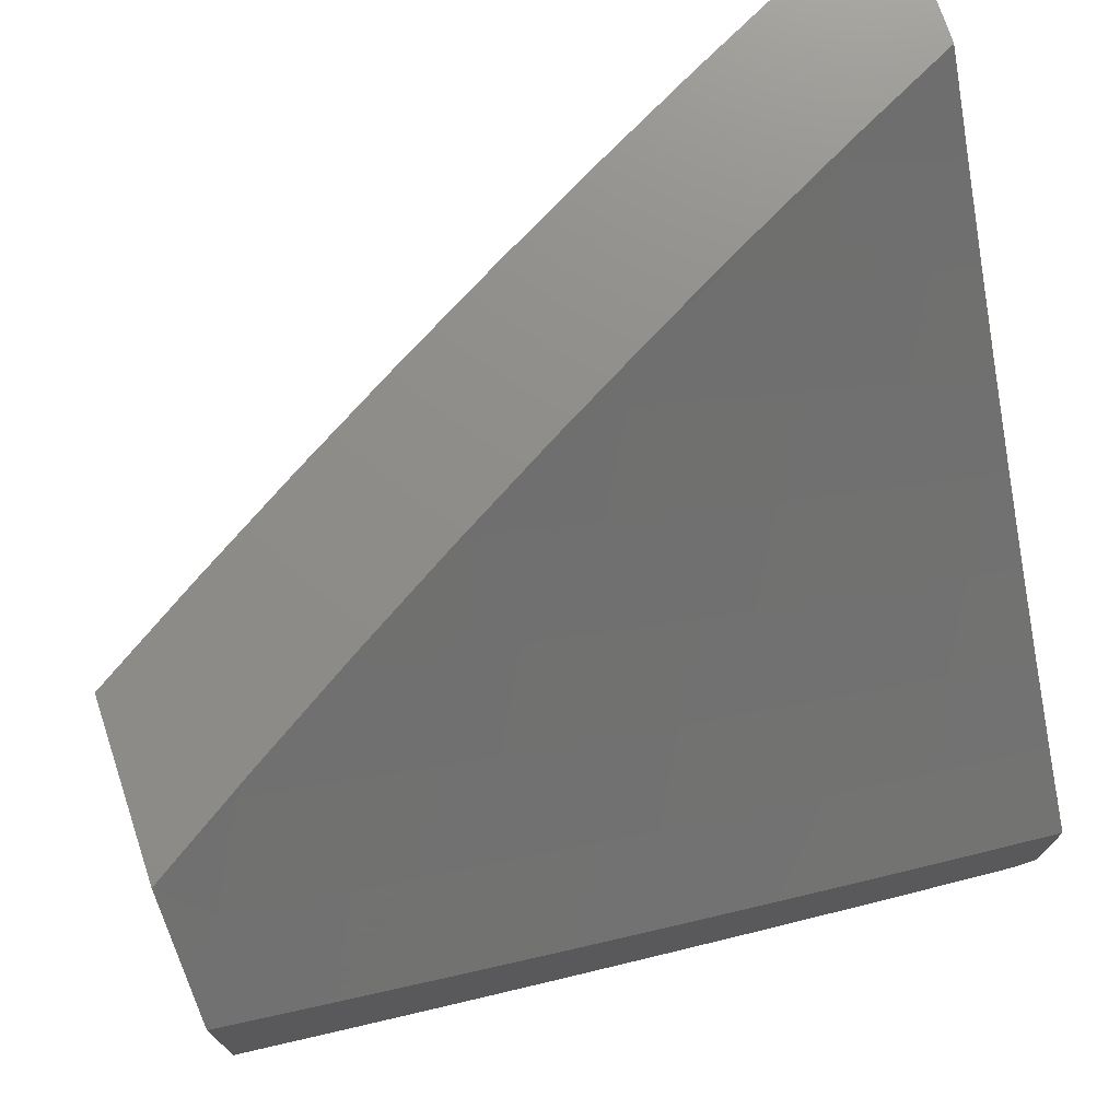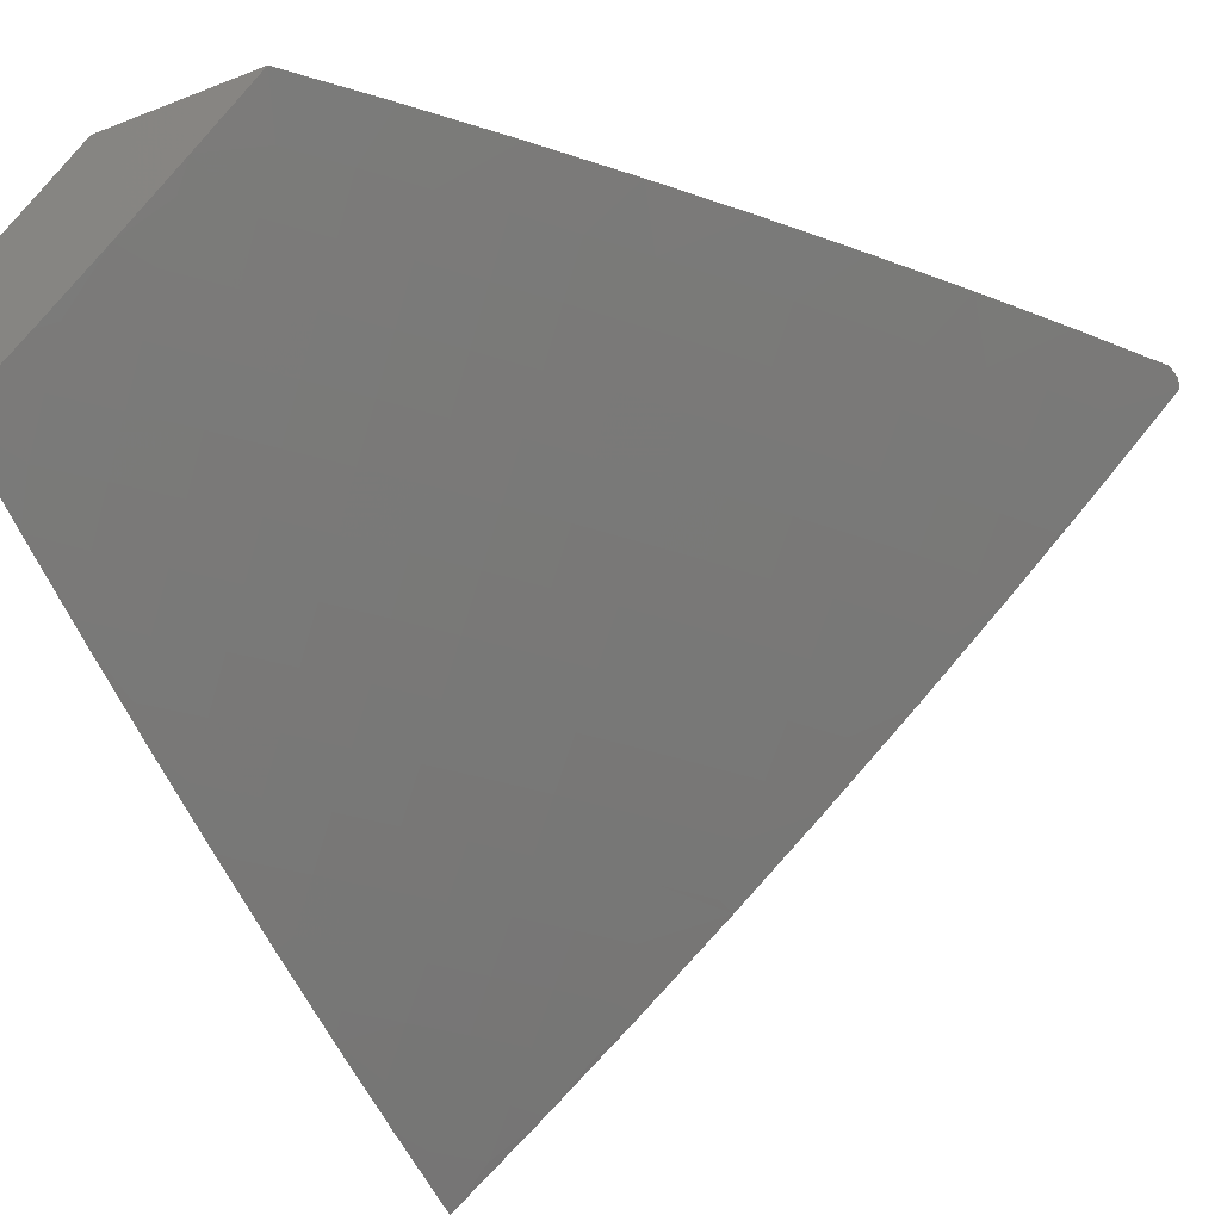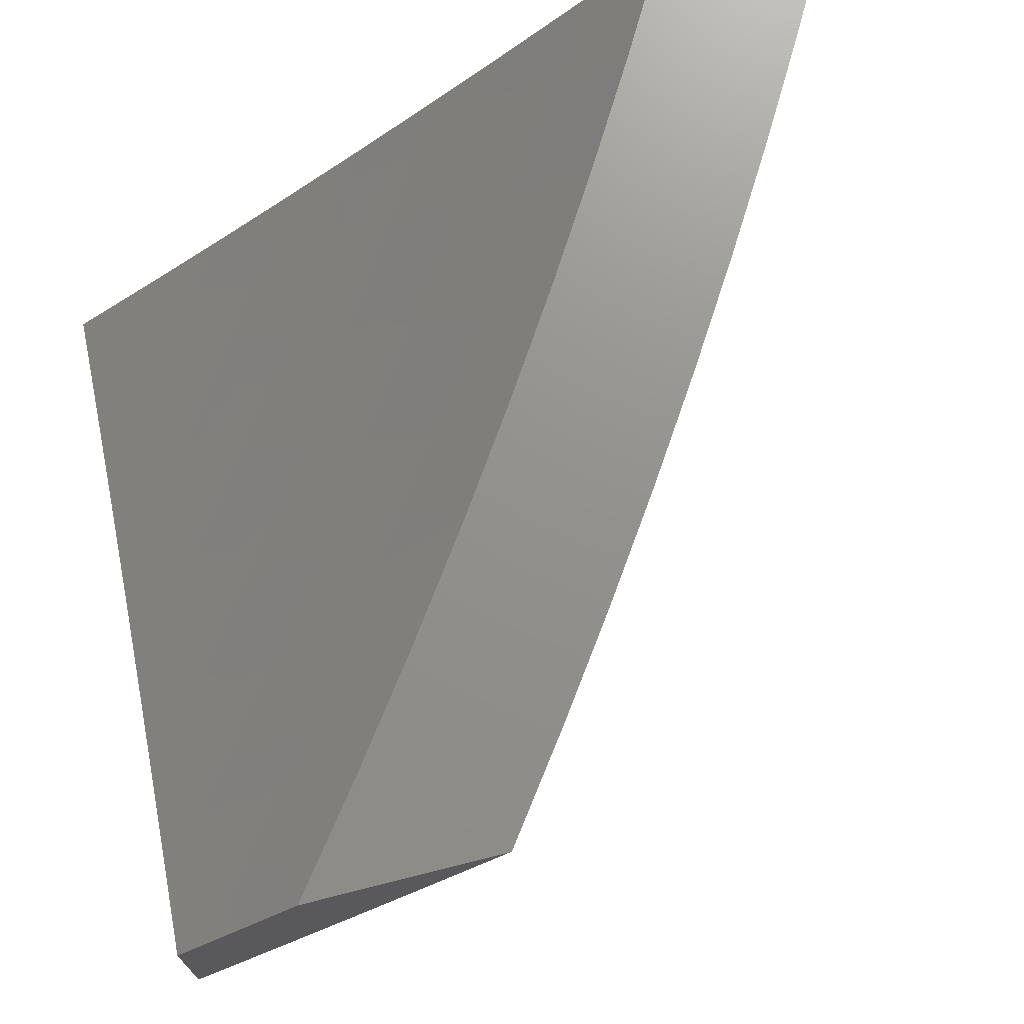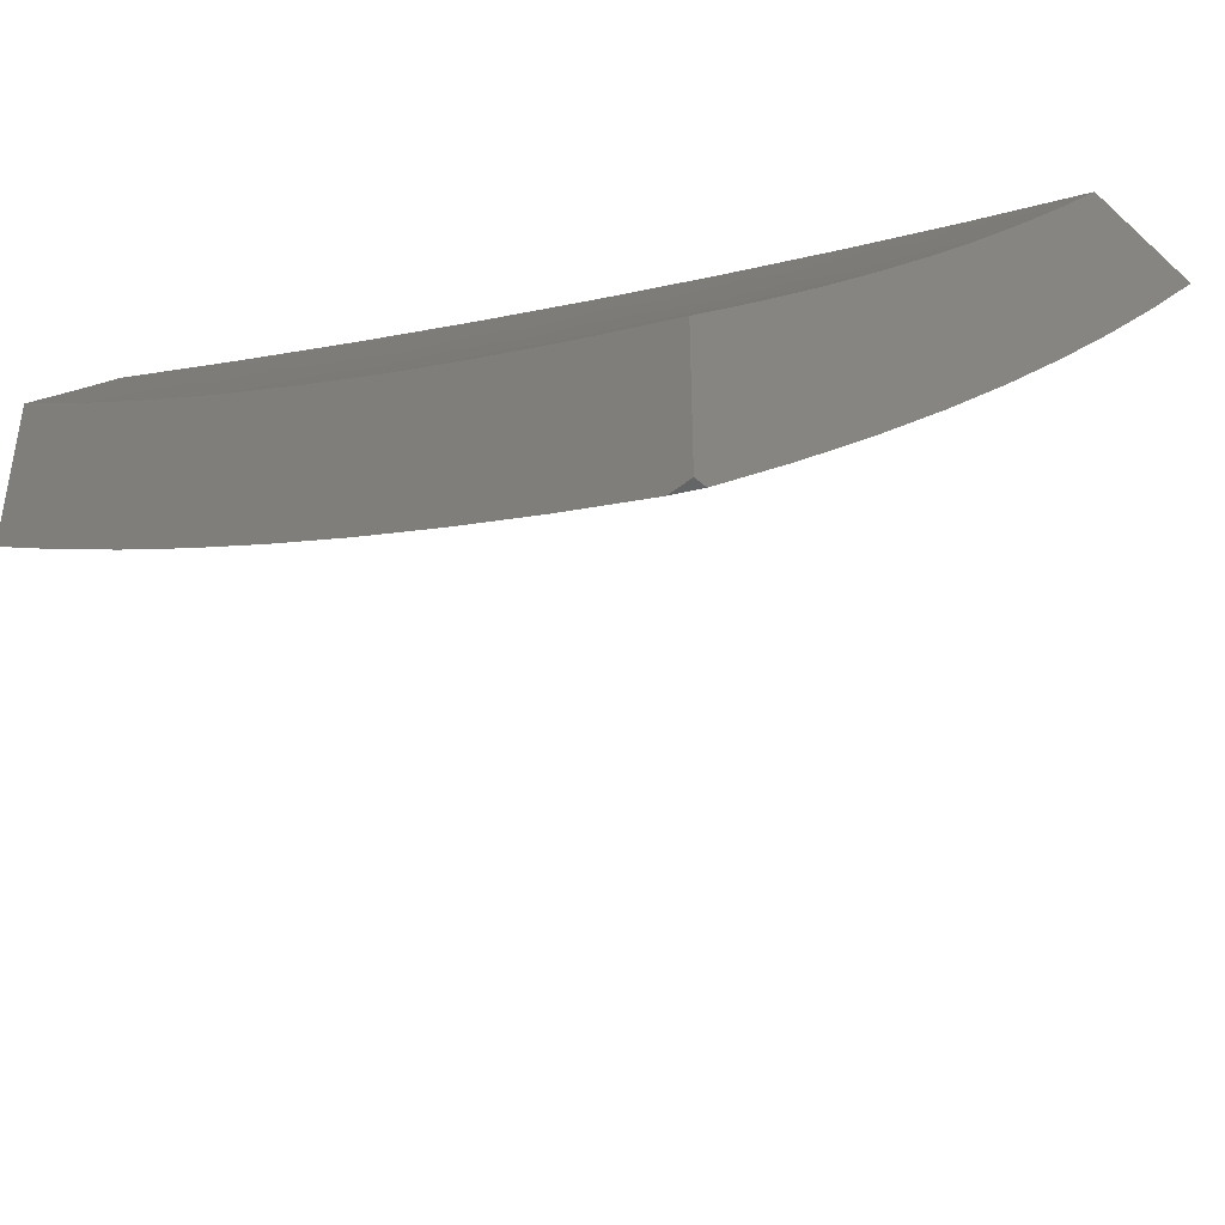
<metadata>
{"format":"stl","ext":"stl","renderer":"f3d","projection":"perspective","resolution":1024,"background":"white","views":[{"elev":74.2,"azim":-18.2,"up":"+Y"},{"elev":-30.5,"azim":-60.7,"up":"+Z"},{"elev":72.0,"azim":-104.2,"up":"+Z"},{"elev":-44.4,"azim":43.5,"up":"+Y"}]}
</metadata>
<code>
# stl→obj: 270 verts, 536 faces
v -4 -7 -8.016
v -4.029 -7 -8
v -4.058 -6.925 -8.057
v -4.155 -6.929 -8
v -4.134 -6.881 -8.057
v -4.21 -6.837 -8.057
v -4.183 -6.793 -8.114
v -4.258 -6.748 -8.114
v -4.229 -6.703 -8.171
v -4.304 -6.658 -8.171
v -4.275 -6.613 -8.227
v -4.348 -6.567 -8.227
v -4.318 -6.523 -8.283
v -4.391 -6.476 -8.283
v -4.36 -6.432 -8.339
v -4.432 -6.385 -8.339
v -4.401 -6.34 -8.394
v -4.471 -6.293 -8.394
v -4.439 -6.249 -8.448
v -4.509 -6.201 -8.448
v -4.477 -6.156 -8.503
v -4.545 -6.108 -8.503
v -4.512 -6.064 -8.556
v -4.579 -6.015 -8.556
v -4.508 -6 -8.608
v -4.633 -6 -8.538
v -4.613 -6.059 -8.503
v -4.681 -6.01 -8.503
v -4.646 -6.103 -8.448
v -4.714 -6.053 -8.448
v -4.68 -6.147 -8.394
v -4.748 -6.096 -8.394
v -4.712 -6.19 -8.339
v -4.781 -6.139 -8.339
v -4.745 -6.233 -8.283
v -4.815 -6.182 -8.283
v -4.778 -6.275 -8.227
v -4.848 -6.224 -8.227
v -4.81 -6.318 -8.171
v -4.88 -6.266 -8.171
v -4.842 -6.36 -8.114
v -4.913 -6.308 -8.114
v -4.874 -6.402 -8.057
v -4.945 -6.349 -8.057
v -4.884 -6.459 -8
v -5 -6.373 -8
v -4.28 -6.856 -8
v -4.286 -6.792 -8.057
v -4.332 -6.702 -8.114
v -4.377 -6.612 -8.171
v -4.421 -6.521 -8.227
v -4.462 -6.429 -8.283
v -4.503 -6.337 -8.339
v -4.541 -6.245 -8.394
v -4.578 -6.152 -8.448
v -4.404 -6.781 -8
v -4.361 -6.746 -8.057
v -4.406 -6.656 -8.114
v -4.451 -6.565 -8.171
v -4.493 -6.473 -8.227
v -4.534 -6.381 -8.283
v -4.573 -6.289 -8.339
v -4.611 -6.196 -8.394
v -4.435 -6.7 -8.057
v -4.526 -6.704 -8
v -4.51 -6.652 -8.057
v -4.583 -6.604 -8.057
v -4.554 -6.561 -8.114
v -4.626 -6.512 -8.114
v -4.596 -6.469 -8.171
v -4.668 -6.419 -8.171
v -4.636 -6.376 -8.227
v -4.707 -6.326 -8.227
v -4.675 -6.283 -8.283
v -4.646 -6.624 -8
v -4.657 -6.554 -8.057
v -4.699 -6.462 -8.114
v -4.739 -6.369 -8.171
v -4.766 -6.543 -8
v -4.73 -6.504 -8.057
v -4.771 -6.411 -8.114
v -4.802 -6.453 -8.057
v -5 -6.281 -8.08
v -4.983 -6.255 -8.114
v -5 -6.189 -8.16
v -4.95 -6.213 -8.171
v -4.986 -6.119 -8.227
v -4.917 -6.172 -8.227
v -4.952 -6.077 -8.283
v -4.884 -6.13 -8.283
v -4.918 -6.035 -8.339
v -4.85 -6.087 -8.339
v -4.879 -6 -8.391
v -4.816 -6.045 -8.394
v -4.782 -6.002 -8.448
v -5 -6.095 -8.238
v -5 -6 -8.315
v -4.756 -6 -8.465
v -4.479 -6.019 -8.61
v -4.383 -6 -8.677
v -4.411 -6.066 -8.61
v -4.378 -6.021 -8.663
v -4.343 -6.113 -8.61
v -4.311 -6.068 -8.663
v -4.275 -6.159 -8.61
v -4.243 -6.113 -8.663
v -4.206 -6.204 -8.61
v -4.175 -6.158 -8.663
v -4.137 -6.249 -8.61
v -4.106 -6.202 -8.663
v -4.067 -6.292 -8.61
v -4.037 -6.245 -8.663
v -4 -6.26 -8.669
v -4.006 -6.198 -8.716
v -4 -6.131 -8.771
v -4.075 -6.155 -8.716
v -4.044 -6.108 -8.768
v -4.111 -6.064 -8.768
v -4.079 -6.017 -8.82
v -4.129 -6 -8.808
v -4 -6 -8.871
v -4.278 -6.022 -8.716
v -4.256 -6 -8.744
v -4.211 -6.067 -8.716
v -4.179 -6.02 -8.768
v -4.143 -6.111 -8.716
v -4.012 -6.06 -8.82
v -4 -6.388 -8.565
v -4.097 -6.339 -8.556
v -4.168 -6.295 -8.556
v -4.237 -6.25 -8.556
v -4.307 -6.205 -8.556
v -4.376 -6.159 -8.556
v -4.444 -6.112 -8.556
v -4 -6.513 -8.459
v -4.056 -6.429 -8.503
v -4.027 -6.382 -8.556
v -4.127 -6.385 -8.503
v -4.086 -6.475 -8.448
v -4.157 -6.432 -8.448
v -4.115 -6.521 -8.394
v -4.187 -6.477 -8.394
v -4.144 -6.567 -8.339
v -4.216 -6.523 -8.339
v -4.172 -6.613 -8.283
v -4.246 -6.568 -8.283
v -4.201 -6.658 -8.227
v -4 -6.638 -8.351
v -4.014 -6.518 -8.448
v -4 -6.76 -8.241
v -4.025 -6.7 -8.283
v -4.071 -6.611 -8.339
v -4.042 -6.565 -8.394
v -4 -6.881 -8.129
v -4.005 -6.834 -8.171
v -4.053 -6.746 -8.227
v -4.099 -6.657 -8.283
v -4.031 -6.879 -8.114
v -4.08 -6.791 -8.171
v -4.127 -6.702 -8.227
v -4.107 -6.836 -8.114
v -4.155 -6.748 -8.171
v -4.48 -6.609 -8.114
v -4.523 -6.517 -8.171
v -4.565 -6.425 -8.227
v -4.605 -6.333 -8.283
v -4.643 -6.24 -8.339
v -4.289 -6.478 -8.339
v -4.259 -6.433 -8.394
v -4.33 -6.387 -8.394
v -4.228 -6.387 -8.448
v -4.299 -6.342 -8.448
v -4.37 -6.296 -8.448
v -4.198 -6.341 -8.503
v -4.268 -6.296 -8.503
v -4.338 -6.25 -8.503
v -4.408 -6.204 -8.503
v -4.881 -6.234 -8
v -4.892 -6.121 -8.09
v -5 -6.143 -8
v -4.955 -6.072 -8.09
v -5 -6.072 -8.06
v -5 -6 -8.12
v -4.902 -6.006 -8.178
v -4.879 -6 -8.198
v -4.839 -6.055 -8.178
v -4.757 -6 -8.274
v -4.776 -6.103 -8.178
v -4.723 -6.035 -8.266
v -4.66 -6.082 -8.266
v -4.633 -6 -8.348
v -4.607 -6.013 -8.353
v -4.509 -6 -8.42
v -4.544 -6.059 -8.353
v -4.481 -6.104 -8.353
v -4.596 -6.128 -8.266
v -4.532 -6.173 -8.266
v -4.648 -6.197 -8.178
v -4.583 -6.242 -8.178
v -4.698 -6.264 -8.09
v -4.633 -6.311 -8.09
v -4.759 -6.323 -8
v -4.637 -6.41 -8
v -4.763 -6.217 -8.09
v -4.828 -6.169 -8.09
v -4.512 -6.494 -8
v -4.501 -6.401 -8.09
v -4.567 -6.356 -8.09
v -4.518 -6.288 -8.178
v -4.468 -6.218 -8.266
v -4.418 -6.148 -8.353
v -4.367 -6.077 -8.439
v -4.43 -6.034 -8.439
v -4.383 -6 -8.491
v -4.434 -6.446 -8.09
v -4.387 -6.576 -8
v -4.367 -6.489 -8.09
v -4.3 -6.532 -8.09
v -4.253 -6.461 -8.178
v -4.186 -6.503 -8.178
v -4.14 -6.431 -8.266
v -4.074 -6.472 -8.266
v -4.028 -6.399 -8.353
v -4 -6.413 -8.355
v -4 -6.311 -8.441
v -4.259 -6.655 -8
v -4.232 -6.574 -8.09
v -4.119 -6.544 -8.178
v -4.007 -6.512 -8.266
v -4 -6.513 -8.268
v -4.051 -6.584 -8.178
v -4 -6.612 -8.18
v -4.096 -6.656 -8.09
v -4.027 -6.696 -8.09
v -4.13 -6.733 -8
v -4 -6.807 -8
v -4.164 -6.616 -8.09
v -4 -6.71 -8.091
v -4 -6.208 -8.525
v -4.046 -6.285 -8.439
v -4.094 -6.359 -8.353
v -4.063 -6.172 -8.523
v -4 -6.105 -8.608
v -4.014 -6.097 -8.607
v -4 -6 -8.69
v -4.077 -6.057 -8.607
v -4.129 -6 -8.625
v -4.139 -6.017 -8.607
v -4.257 -6 -8.559
v -4.253 -6.048 -8.523
v -4.315 -6.006 -8.523
v -4.712 -6.15 -8.178
v -4.452 -6.332 -8.178
v -4.386 -6.376 -8.178
v -4.32 -6.419 -8.178
v -4.403 -6.262 -8.266
v -4.338 -6.305 -8.266
v -4.272 -6.348 -8.266
v -4.207 -6.39 -8.266
v -4.354 -6.192 -8.353
v -4.289 -6.234 -8.353
v -4.224 -6.277 -8.353
v -4.159 -6.318 -8.353
v -4.303 -6.12 -8.439
v -4.24 -6.163 -8.439
v -4.176 -6.204 -8.439
v -4.111 -6.245 -8.439
v -4.19 -6.09 -8.523
v -4.126 -6.131 -8.523
v -4 -7 -8
f 1 2 3
f 3 2 4
f 3 4 5
f 5 4 6
f 5 6 7
f 7 6 8
f 7 8 9
f 9 8 10
f 9 10 11
f 11 10 12
f 11 12 13
f 13 12 14
f 13 14 15
f 15 14 16
f 15 16 17
f 17 16 18
f 17 18 19
f 19 18 20
f 19 20 21
f 21 20 22
f 21 22 23
f 23 22 24
f 23 24 25
f 25 24 26
f 26 24 27
f 26 27 28
f 28 27 29
f 28 29 30
f 30 29 31
f 30 31 32
f 32 31 33
f 32 33 34
f 34 33 35
f 34 35 36
f 36 35 37
f 36 37 38
f 38 37 39
f 38 39 40
f 40 39 41
f 40 41 42
f 42 41 43
f 42 43 44
f 44 43 45
f 44 45 46
f 4 47 6
f 6 47 48
f 6 48 8
f 8 48 49
f 8 49 10
f 10 49 50
f 10 50 12
f 12 50 51
f 12 51 14
f 14 51 52
f 14 52 16
f 16 52 53
f 16 53 18
f 18 53 54
f 18 54 20
f 20 54 55
f 20 55 22
f 22 55 27
f 22 27 24
f 47 56 48
f 48 56 57
f 48 57 49
f 49 57 58
f 49 58 50
f 50 58 59
f 50 59 51
f 51 59 60
f 51 60 52
f 52 60 61
f 52 61 53
f 53 61 62
f 53 62 54
f 54 62 63
f 54 63 55
f 55 63 29
f 55 29 27
f 57 56 64
f 64 56 65
f 64 65 66
f 66 65 67
f 66 67 68
f 68 67 69
f 68 69 70
f 70 69 71
f 70 71 72
f 72 71 73
f 72 73 74
f 74 73 35
f 74 35 33
f 65 75 67
f 67 75 76
f 67 76 69
f 69 76 77
f 69 77 71
f 71 77 78
f 71 78 73
f 73 78 37
f 73 37 35
f 75 79 76
f 76 79 80
f 76 80 77
f 77 80 81
f 77 81 78
f 78 81 39
f 78 39 37
f 80 79 82
f 82 79 45
f 82 45 43
f 46 83 44
f 44 83 42
f 42 83 84
f 84 83 85
f 84 85 86
f 86 85 87
f 86 87 88
f 88 87 89
f 88 89 90
f 90 89 91
f 90 91 92
f 92 91 93
f 92 93 94
f 94 93 95
f 94 95 32
f 32 95 30
f 85 96 87
f 87 96 89
f 96 97 89
f 89 97 91
f 97 93 91
f 93 98 95
f 95 98 30
f 30 98 28
f 28 98 26
f 23 25 99
f 99 25 100
f 99 100 101
f 101 100 102
f 101 102 103
f 103 102 104
f 103 104 105
f 105 104 106
f 105 106 107
f 107 106 108
f 107 108 109
f 109 108 110
f 109 110 111
f 111 110 112
f 111 112 113
f 113 112 114
f 113 114 115
f 115 114 116
f 115 116 117
f 117 116 118
f 117 118 119
f 119 118 120
f 119 120 121
f 102 100 122
f 122 100 123
f 122 123 124
f 124 123 125
f 124 125 126
f 126 125 118
f 126 118 116
f 123 120 125
f 125 120 118
f 119 121 127
f 127 121 115
f 127 115 117
f 113 128 111
f 111 128 129
f 111 129 109
f 109 129 130
f 109 130 107
f 107 130 131
f 107 131 105
f 105 131 132
f 105 132 103
f 103 132 133
f 103 133 101
f 101 133 134
f 101 134 99
f 99 134 23
f 135 136 128
f 128 136 137
f 128 137 129
f 129 137 136
f 129 136 138
f 138 136 139
f 138 139 140
f 140 139 141
f 140 141 142
f 142 141 143
f 142 143 144
f 144 143 145
f 144 145 146
f 146 145 147
f 146 147 11
f 11 147 9
f 148 149 135
f 135 149 139
f 135 139 136
f 150 151 148
f 148 151 152
f 148 152 153
f 153 152 141
f 153 141 139
f 154 155 150
f 150 155 156
f 150 156 151
f 151 156 157
f 151 157 152
f 152 157 143
f 152 143 141
f 1 3 154
f 154 3 158
f 154 158 155
f 155 158 159
f 155 159 156
f 156 159 160
f 156 160 157
f 157 160 145
f 157 145 143
f 158 3 161
f 161 3 5
f 161 5 7
f 158 161 159
f 159 161 162
f 159 162 160
f 160 162 147
f 160 147 145
f 162 161 7
f 162 7 9
f 9 147 162
f 148 153 149
f 149 153 139
f 57 64 58
f 58 64 163
f 58 163 59
f 59 163 164
f 59 164 60
f 60 164 165
f 60 165 61
f 61 165 166
f 61 166 62
f 62 166 167
f 62 167 63
f 63 167 31
f 63 31 29
f 146 11 13
f 144 146 168
f 168 146 13
f 168 13 15
f 142 144 169
f 169 144 168
f 169 168 170
f 170 168 15
f 170 15 17
f 140 142 171
f 171 142 169
f 171 169 172
f 172 169 170
f 172 170 173
f 173 170 17
f 173 17 19
f 138 140 174
f 174 140 171
f 174 171 175
f 175 171 172
f 175 172 176
f 176 172 173
f 176 173 177
f 177 173 19
f 177 19 21
f 129 138 130
f 130 138 174
f 130 174 131
f 131 174 175
f 131 175 132
f 132 175 176
f 132 176 133
f 133 176 177
f 133 177 134
f 134 177 21
f 134 21 23
f 114 112 116
f 116 112 110
f 116 110 126
f 126 110 108
f 126 108 124
f 124 108 106
f 124 106 122
f 122 106 104
f 122 104 102
f 119 127 117
f 64 66 163
f 163 66 68
f 163 68 164
f 164 68 70
f 164 70 165
f 165 70 72
f 165 72 166
f 166 72 74
f 166 74 167
f 167 74 33
f 167 33 31
f 80 82 81
f 81 82 41
f 81 41 39
f 43 41 82
f 92 94 34
f 34 94 32
f 90 92 36
f 36 92 34
f 88 90 38
f 38 90 36
f 86 88 40
f 40 88 38
f 84 86 42
f 42 86 40
f 178 179 180
f 180 179 181
f 180 181 182
f 182 181 183
f 183 181 184
f 183 184 185
f 185 184 186
f 185 186 187
f 187 186 188
f 187 188 189
f 189 188 190
f 189 190 191
f 191 190 192
f 191 192 193
f 193 192 194
f 193 194 195
f 195 194 196
f 195 196 197
f 197 196 198
f 197 198 199
f 199 198 200
f 199 200 201
f 201 200 202
f 201 202 203
f 202 204 178
f 178 204 205
f 178 205 179
f 179 205 188
f 179 188 186
f 206 207 203
f 203 207 208
f 203 208 201
f 201 208 209
f 201 209 199
f 199 209 210
f 199 210 197
f 197 210 211
f 197 211 195
f 195 211 212
f 195 212 213
f 213 212 214
f 213 214 193
f 207 206 215
f 215 206 216
f 215 216 217
f 217 216 218
f 217 218 219
f 219 218 220
f 219 220 221
f 221 220 222
f 221 222 223
f 223 222 224
f 223 224 225
f 216 226 218
f 218 226 227
f 218 227 220
f 220 227 228
f 220 228 222
f 222 228 229
f 222 229 224
f 224 229 230
f 230 229 231
f 230 231 232
f 232 231 233
f 232 233 234
f 234 233 235
f 234 235 236
f 227 226 237
f 237 226 235
f 237 235 233
f 236 238 234
f 234 238 232
f 239 240 225
f 225 240 241
f 225 241 223
f 223 241 221
f 240 239 242
f 242 239 243
f 242 243 244
f 244 243 245
f 244 245 246
f 246 245 247
f 246 247 248
f 248 247 249
f 248 249 250
f 250 249 251
f 250 251 212
f 212 251 214
f 249 214 251
f 191 187 189
f 184 181 186
f 186 181 179
f 188 205 252
f 252 205 204
f 252 204 198
f 198 204 200
f 202 200 204
f 198 196 252
f 252 196 190
f 252 190 188
f 192 190 194
f 194 190 196
f 209 208 253
f 253 208 207
f 253 207 254
f 254 207 215
f 254 215 255
f 255 215 217
f 255 217 219
f 210 209 256
f 256 209 253
f 256 253 257
f 257 253 254
f 257 254 258
f 258 254 255
f 258 255 259
f 259 255 219
f 259 219 221
f 211 210 260
f 260 210 256
f 260 256 261
f 261 256 257
f 261 257 262
f 262 257 258
f 262 258 263
f 263 258 259
f 263 259 241
f 241 259 221
f 212 211 264
f 264 211 260
f 264 260 265
f 265 260 261
f 265 261 266
f 266 261 262
f 266 262 267
f 267 262 263
f 267 263 240
f 240 263 241
f 193 195 213
f 265 268 264
f 264 268 250
f 264 250 212
f 246 248 268
f 268 248 250
f 268 265 269
f 269 265 266
f 269 266 242
f 242 266 267
f 242 267 240
f 242 244 269
f 269 244 246
f 269 246 268
f 227 237 228
f 228 237 231
f 228 231 229
f 233 231 237
f 121 120 245
f 245 120 247
f 247 120 123
f 247 123 249
f 249 123 100
f 249 100 214
f 214 100 25
f 214 25 193
f 193 25 26
f 193 26 191
f 191 26 98
f 191 98 93
f 191 93 187
f 187 93 97
f 187 97 185
f 185 97 183
f 97 96 183
f 183 96 85
f 183 85 182
f 182 85 180
f 180 85 83
f 180 83 46
f 45 202 46
f 46 202 178
f 46 178 180
f 202 45 203
f 203 45 79
f 203 79 75
f 203 75 206
f 206 75 65
f 206 65 216
f 216 65 56
f 216 56 226
f 226 56 47
f 226 47 235
f 235 47 4
f 235 4 236
f 236 4 2
f 236 2 270
f 2 1 270
f 270 1 236
f 236 1 154
f 236 154 238
f 238 154 150
f 238 150 232
f 232 150 148
f 232 148 230
f 230 148 135
f 230 135 224
f 224 135 225
f 225 135 128
f 225 128 239
f 239 128 113
f 239 113 243
f 243 113 115
f 243 115 245
f 245 115 121

</code>
